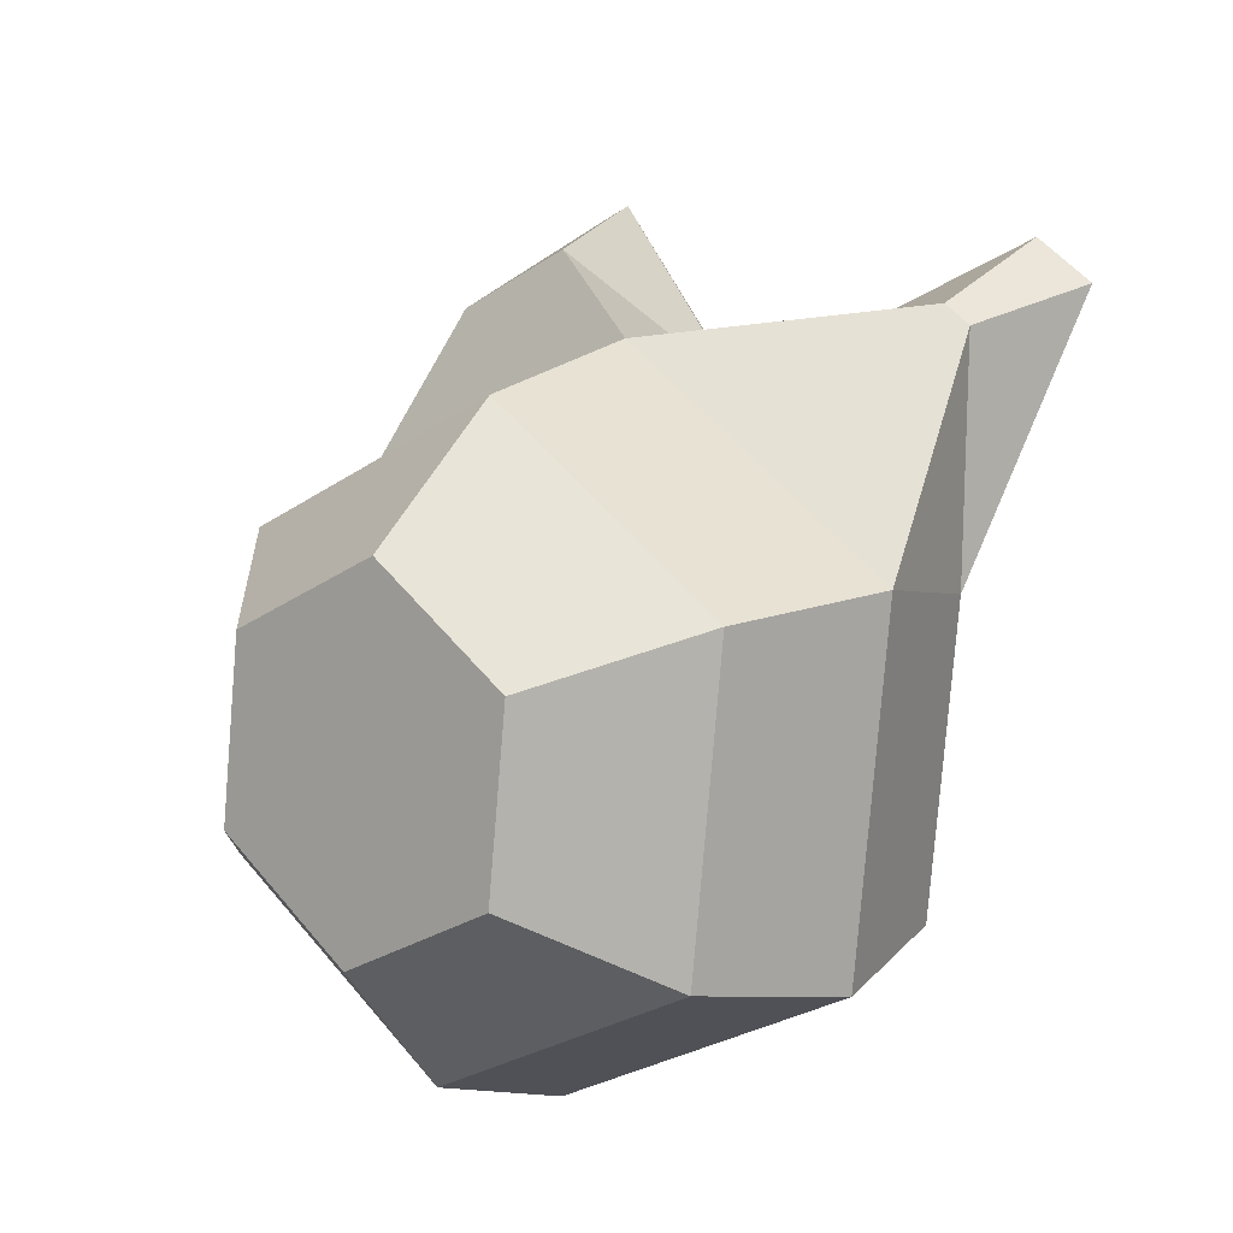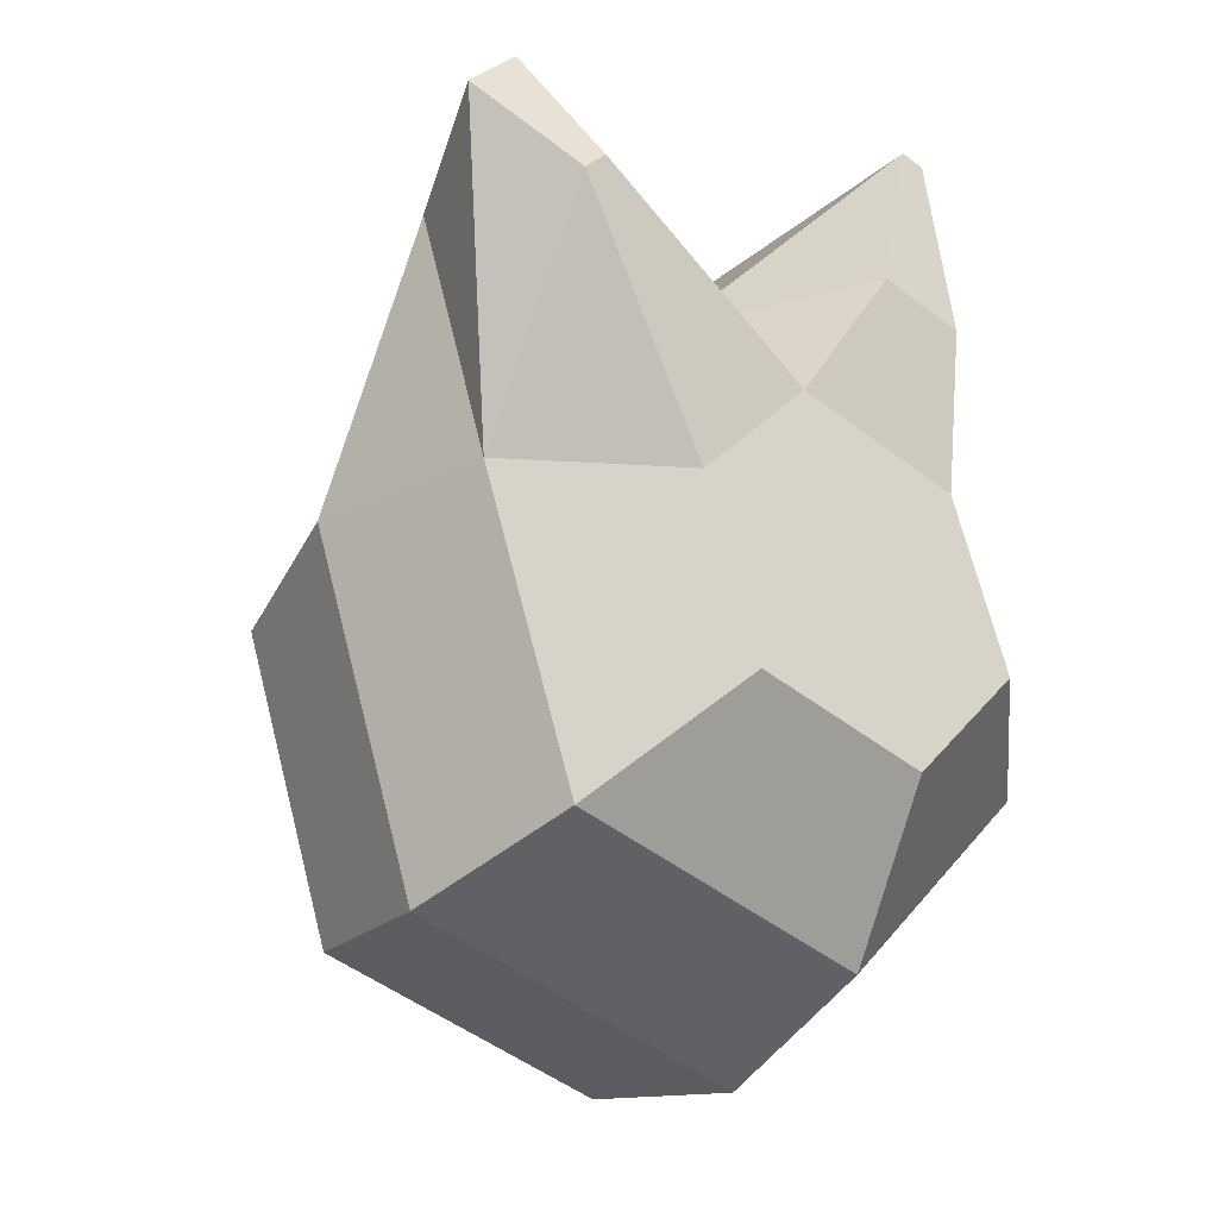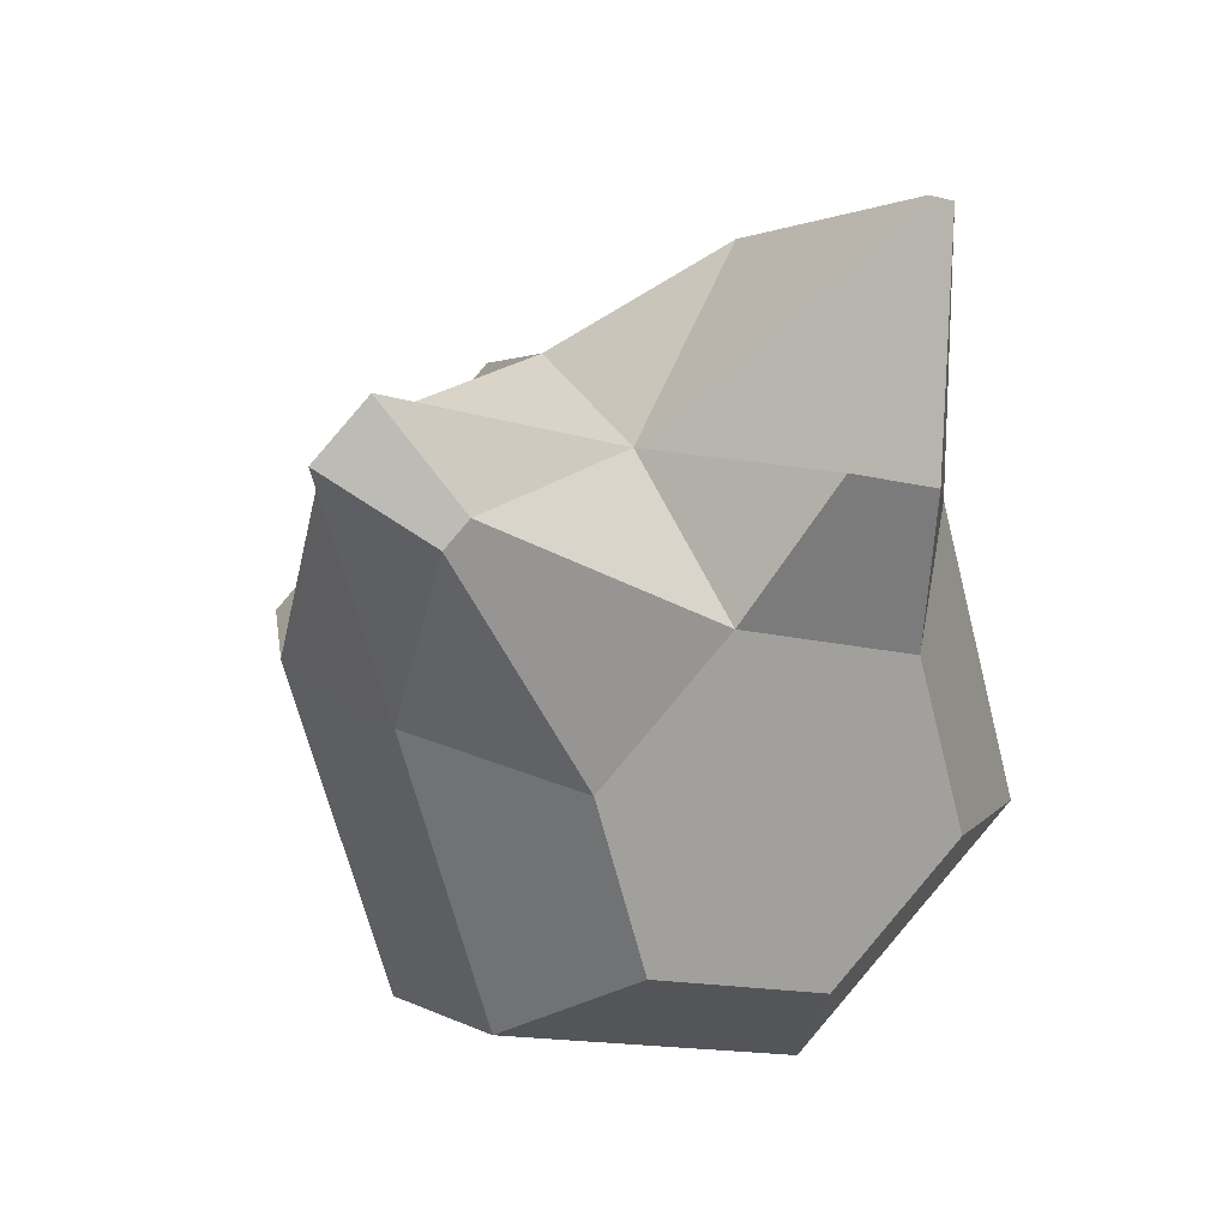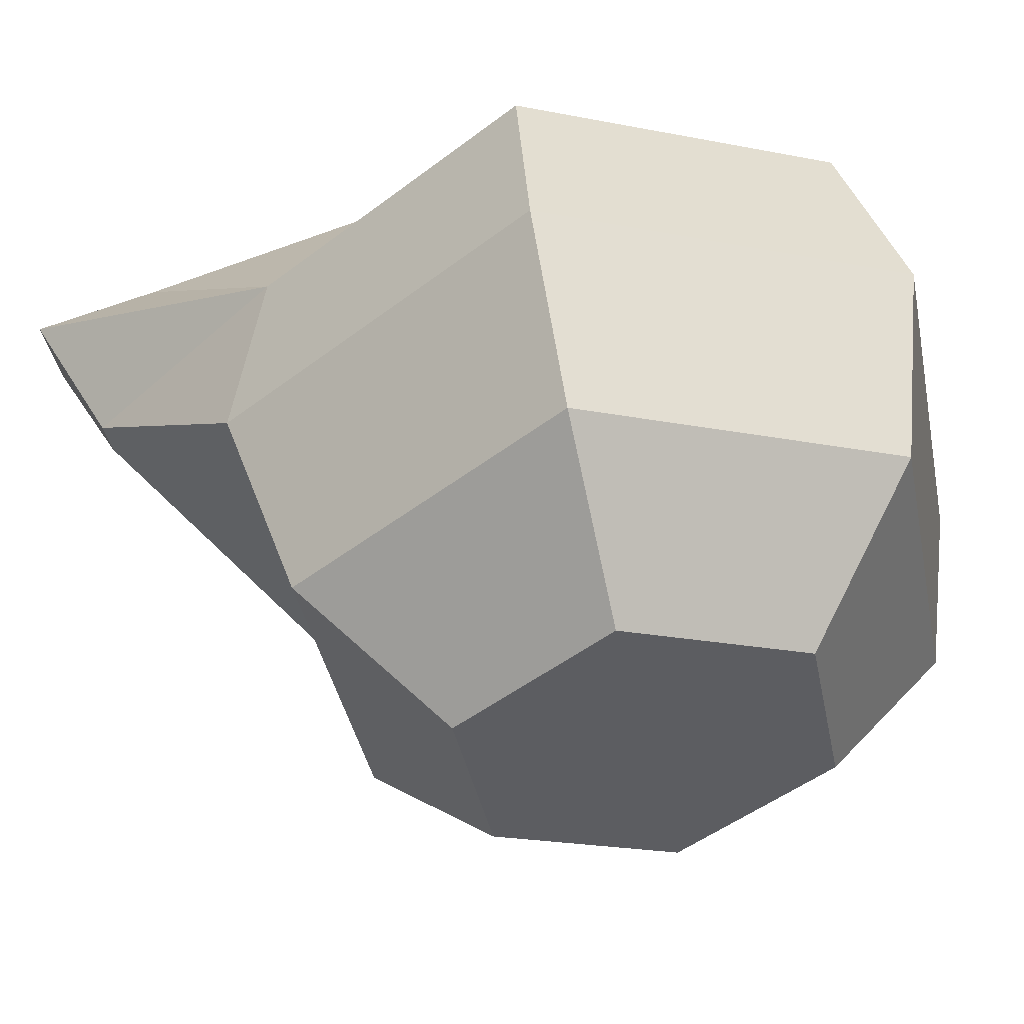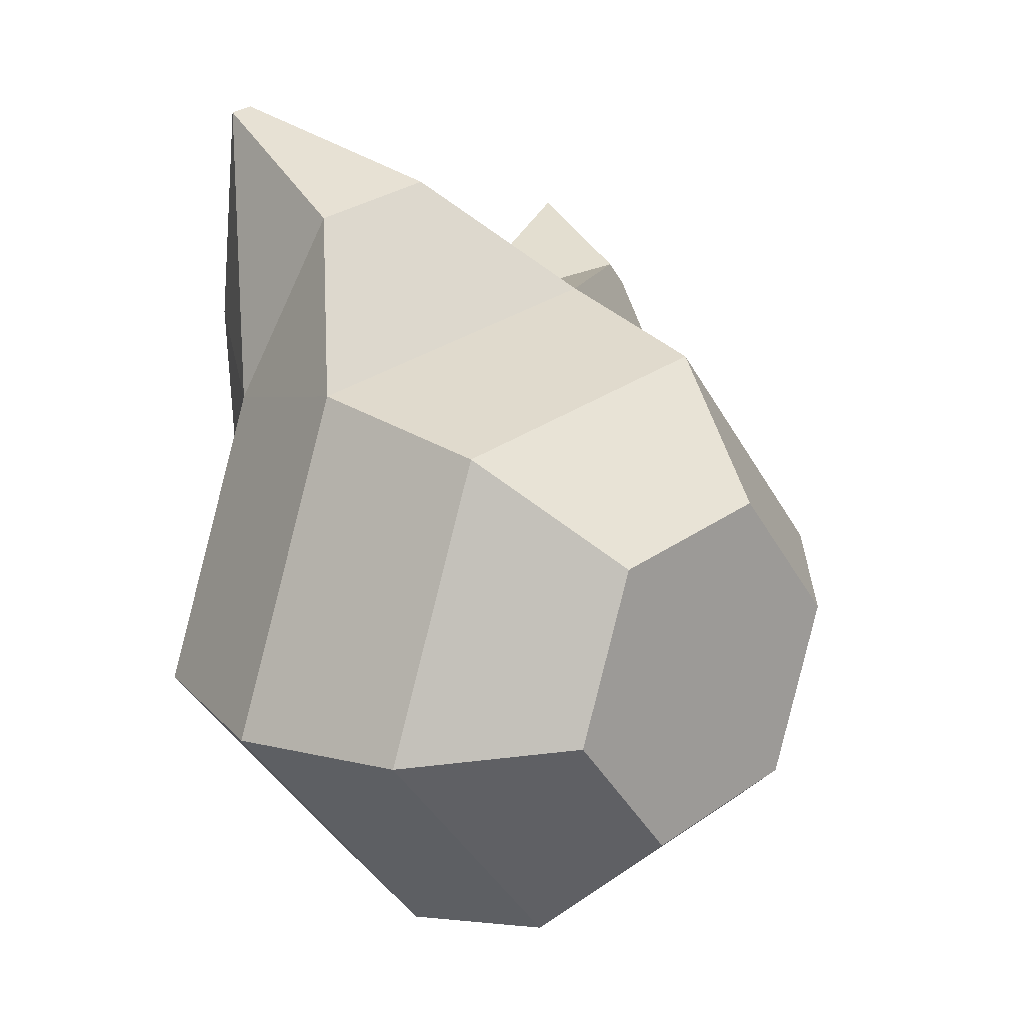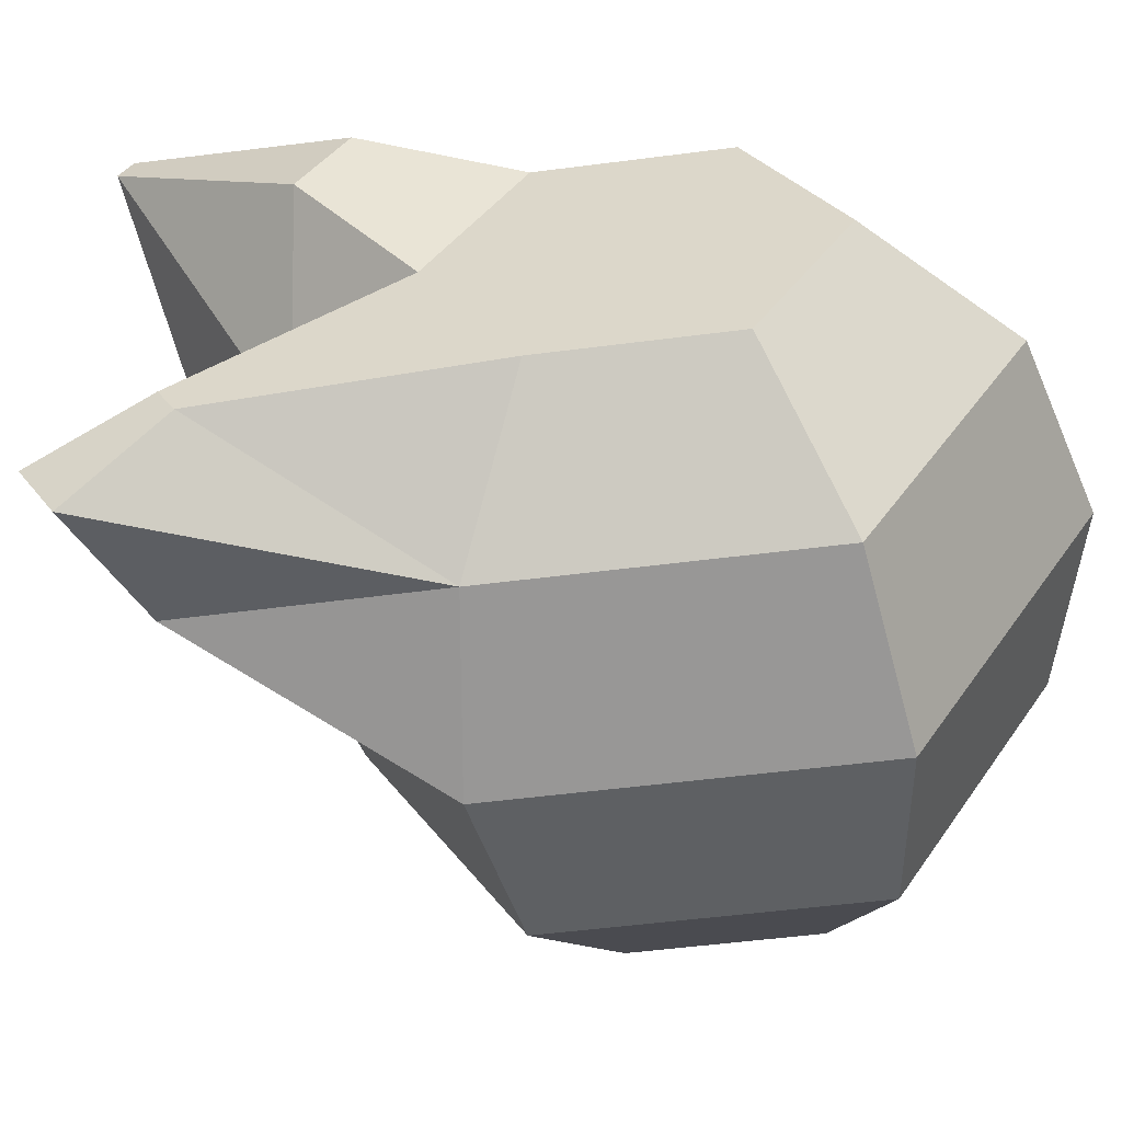
<metadata>
{"format":"obj","ext":"obj","renderer":"f3d","projection":"perspective","resolution":1024,"background":"white","views":[{"elev":-4.1,"azim":36.8,"up":"+Z"},{"elev":-21.9,"azim":138.3,"up":"+Z"},{"elev":25.9,"azim":154.7,"up":"+Z"},{"elev":-34.3,"azim":142.8,"up":"+Y"},{"elev":5.6,"azim":-46.7,"up":"+Z"},{"elev":33.6,"azim":102.9,"up":"+Y"}]}
</metadata>
<code>
v -0.4496 0.5383 0.2788
v -0.4531 0.5266 0.2635
v -0.4549 0.5085 0.2561
v -0.4547 0.489 0.2584
v -0.4524 0.4733 0.27
v -0.4316 0.5368 0.2845
v -0.4219 0.5239 0.2734
v -0.4189 0.5054 0.2675
v -0.4235 0.4863 0.2683
v -0.4344 0.4718 0.2757
v -0.411 0.5001 0.3042
v -0.4166 0.4817 0.3001
v -0.4304 0.4691 0.2941
v -0.4417 0.533 0.3155
v -0.4391 0.4979 0.3295
v -0.441 0.4798 0.322
v -0.4445 0.468 0.3067
v -0.4597 0.5346 0.3098
v -0.4706 0.52 0.3172
v -0.4752 0.501 0.3181
v -0.4722 0.4825 0.3122
v -0.4625 0.4696 0.301
v -0.4637 0.5372 0.2915
v -0.4774 0.5246 0.2855
v -0.4831 0.5063 0.2814
v -0.4791 0.4871 0.2804
v -0.4665 0.4722 0.2827
v -0.4276 0.5341 0.3029
v -0.415 0.5193 0.3052
v -0.4394 0.5174 0.3271
v -0.4617 0.5288 0.3507
v -0.4643 0.529 0.3499
v -0.4509 0.5355 0.3295
v -0.4544 0.5078 0.3416
v -0.4599 0.5362 0.3267
v -0.4682 0.509 0.3372
v -0.4053 0.5283 0.3356
v -0.411 0.5278 0.3408
v -0.4146 0.5332 0.3283
v -0.4111 0.5146 0.3301
v -0.4172 0.533 0.3307
v -0.4138 0.5144 0.3325
f 17 27 5
f 3 9 4
f 1 7 2
f 5 9 10
f 2 8 3
f 6 29 7
f 9 13 10
f 7 11 8
f 1 28 6
f 8 12 9
f 13 16 17
f 30 42 38
f 11 16 12
f 28 41 39
f 16 22 17
f 19 35 18
f 15 21 16
f 20 34 36
f 22 26 27
f 19 25 20
f 1 18 14
f 20 26 21
f 18 24 19
f 27 4 5
f 24 3 25
f 25 4 26
f 23 2 24
f 13 5 10
f 31 36 34
f 31 35 32
f 30 33 31
f 18 33 14
f 19 36 32
f 30 34 15
f 37 42 40
f 37 41 38
f 29 40 11
f 11 42 15
f 30 41 14
f 29 39 37
f 17 22 27
f 3 8 9
f 1 6 7
f 5 4 9
f 2 7 8
f 6 28 29
f 9 12 13
f 7 29 11
f 1 14 28
f 8 11 12
f 13 12 16
f 30 15 42
f 11 15 16
f 28 14 41
f 16 21 22
f 19 32 35
f 15 20 21
f 20 15 34
f 22 21 26
f 19 24 25
f 1 23 18
f 20 25 26
f 18 23 24
f 27 26 4
f 24 2 3
f 25 3 4
f 23 1 2
f 13 17 5
f 31 32 36
f 31 33 35
f 30 14 33
f 18 35 33
f 19 20 36
f 30 31 34
f 37 38 42
f 37 39 41
f 29 37 40
f 11 40 42
f 30 38 41
f 29 28 39

</code>
